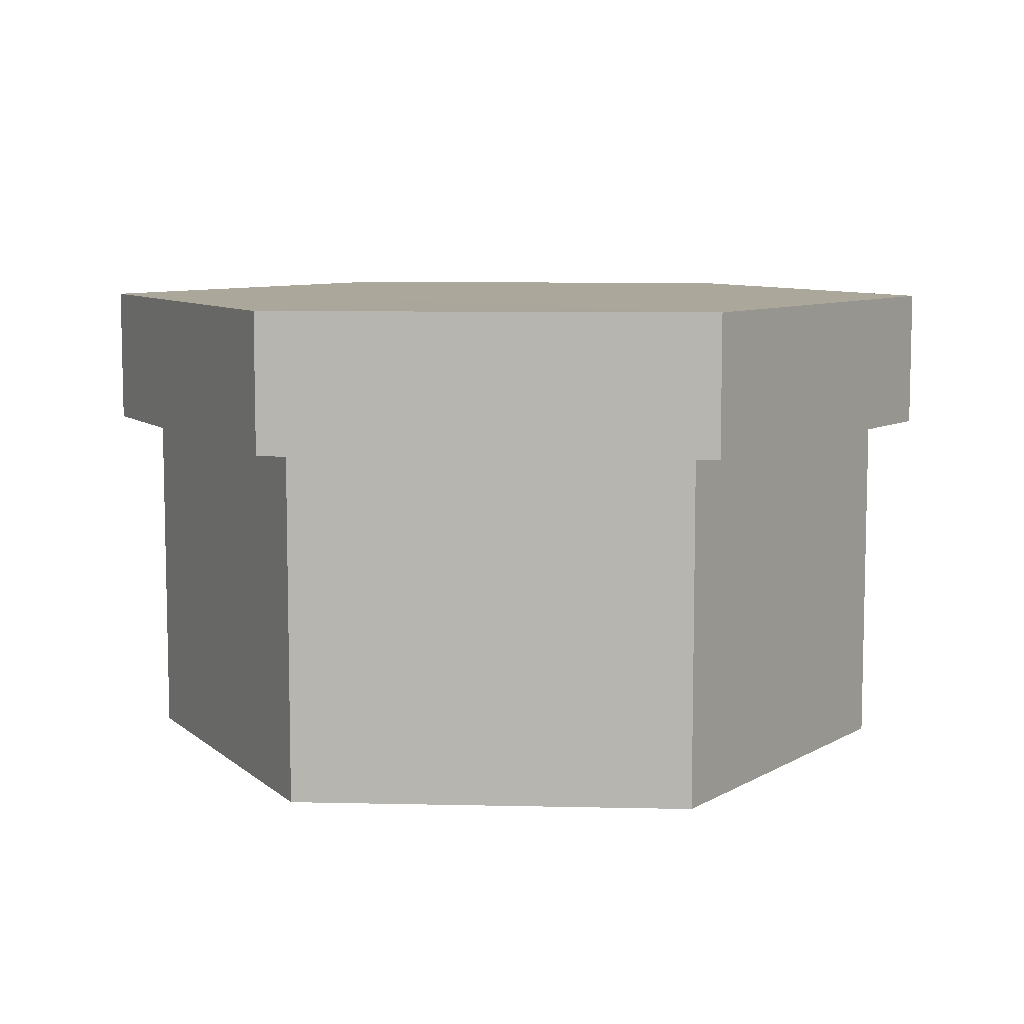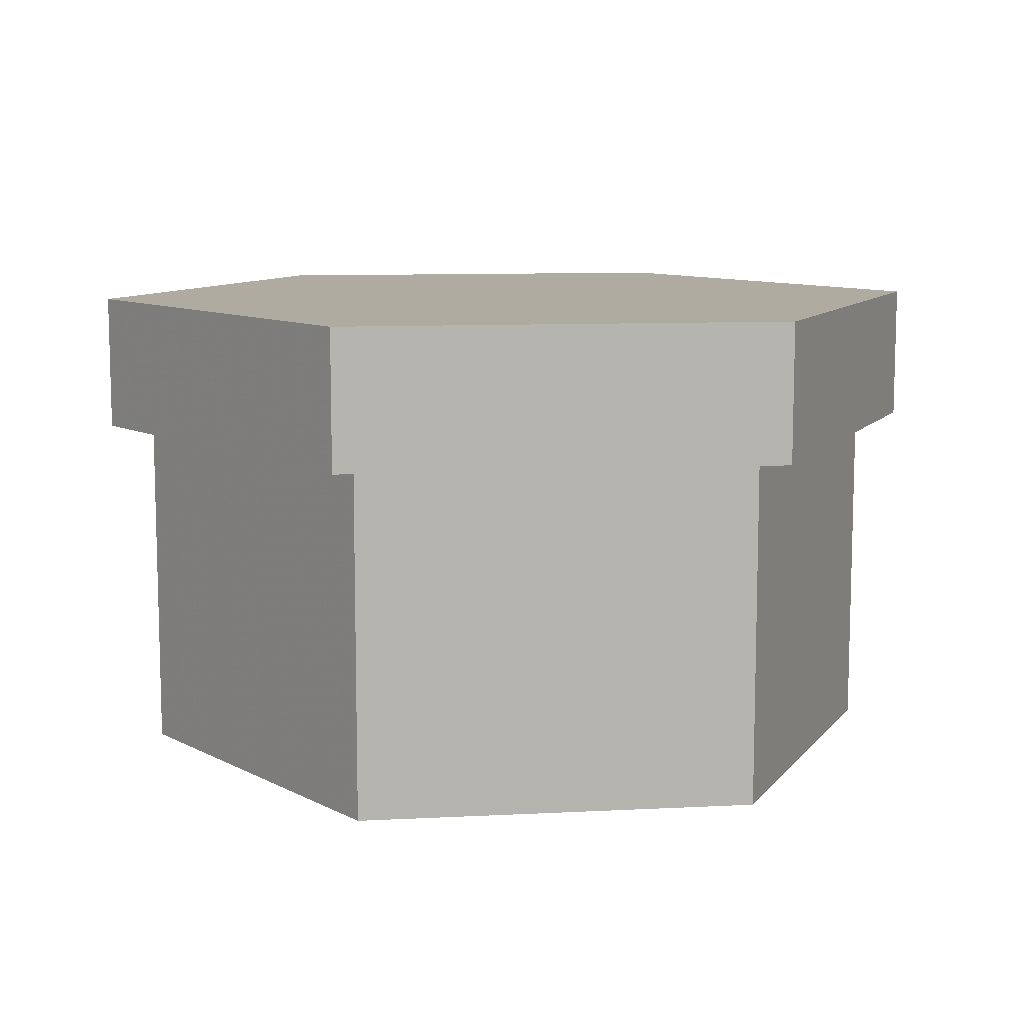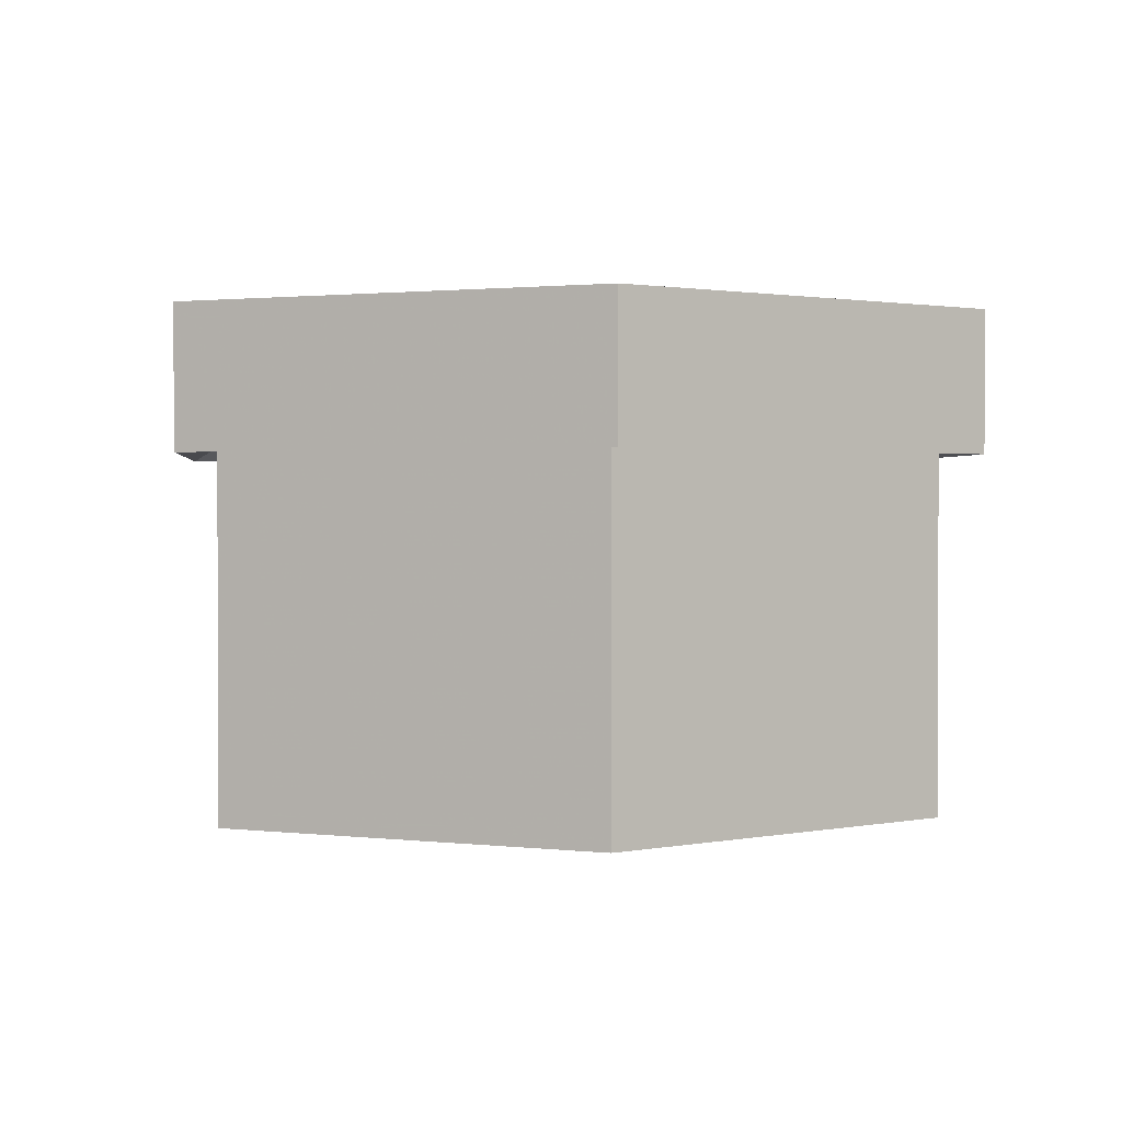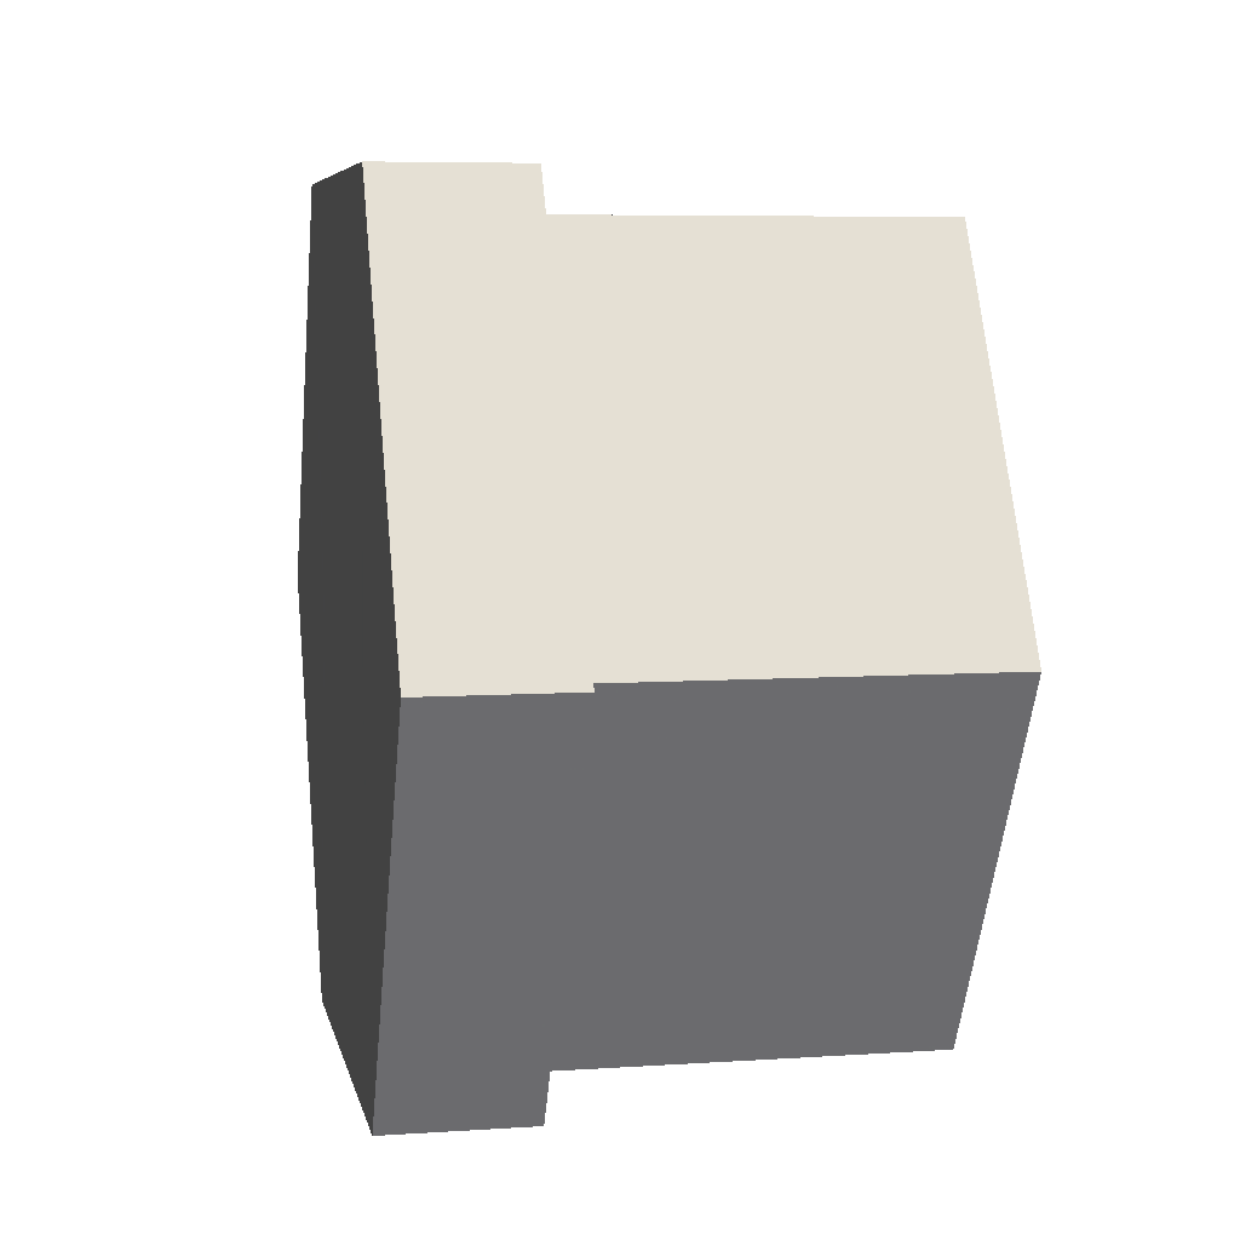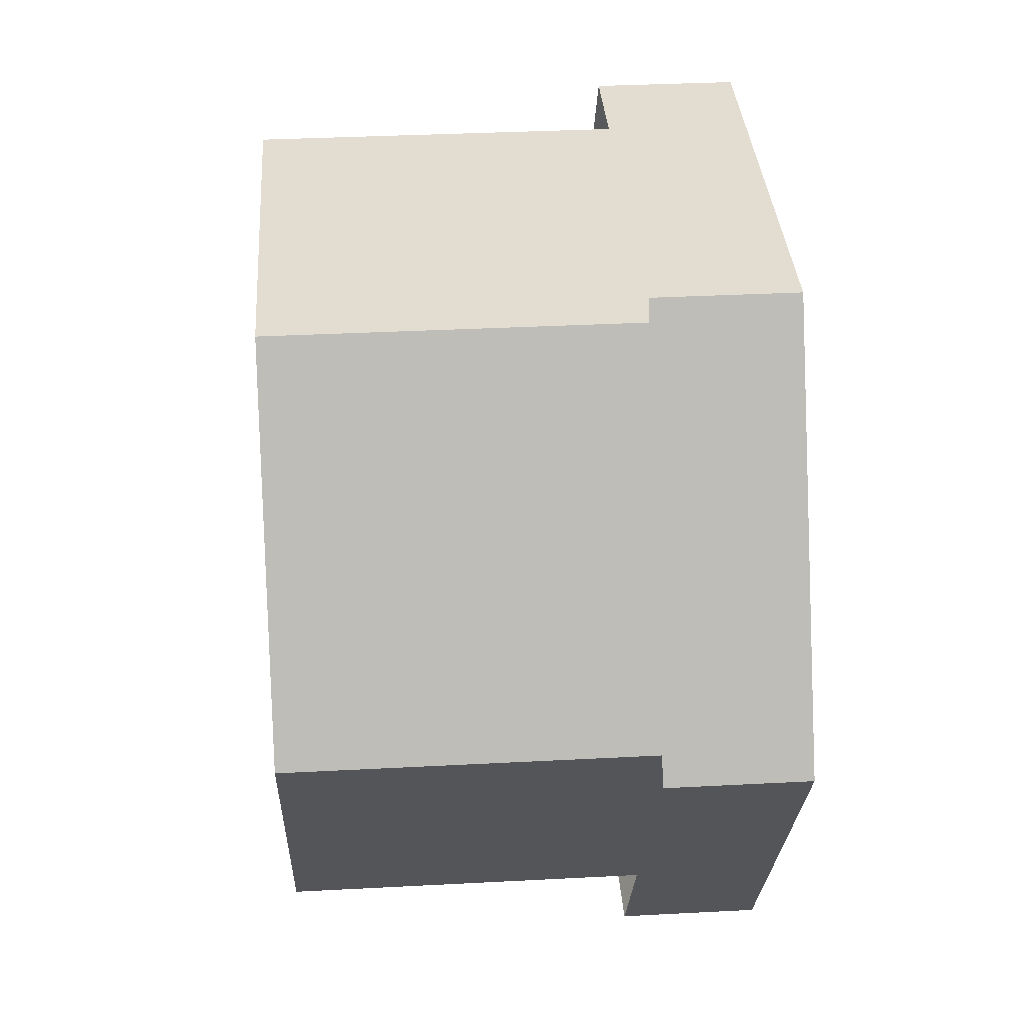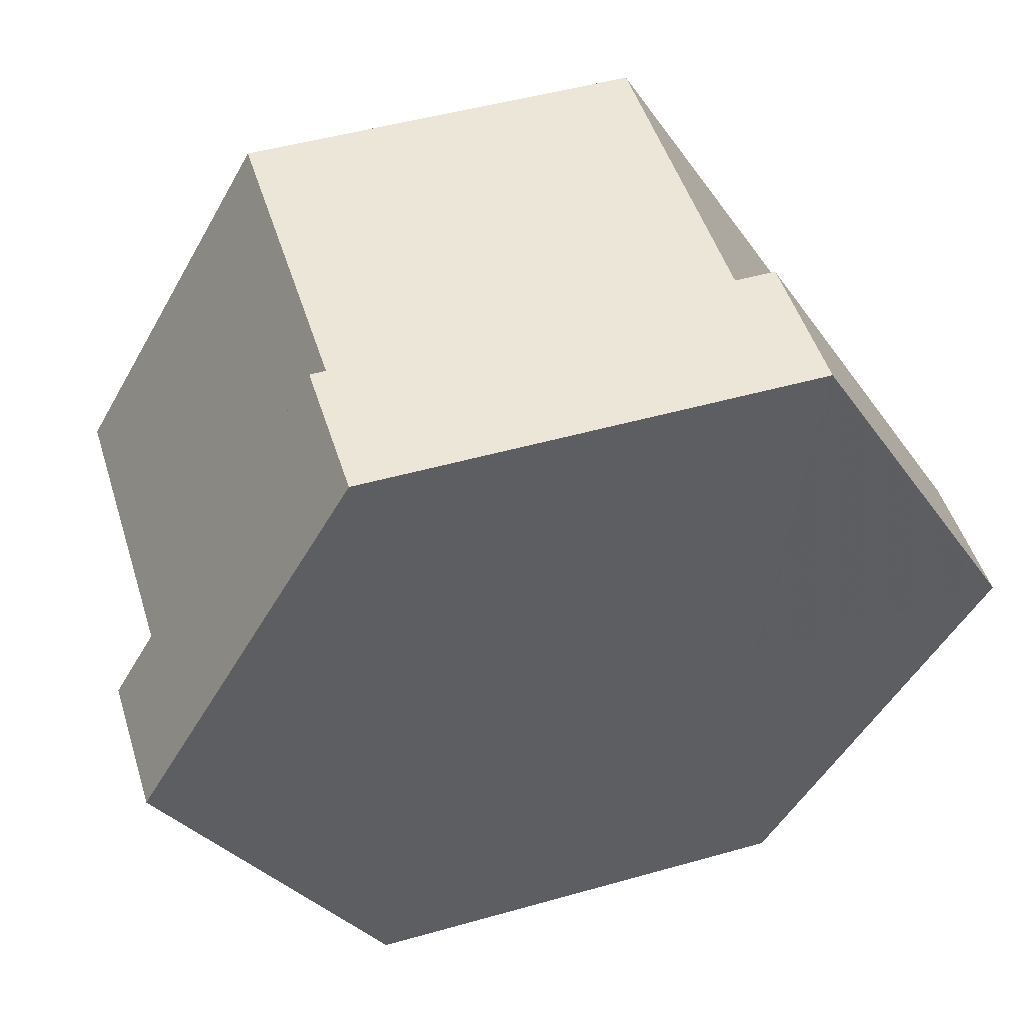
<metadata>
{"format":"obj","ext":"obj","renderer":"f3d","projection":"perspective","resolution":1024,"background":"white","views":[{"elev":8.1,"azim":-56.4,"up":"+Y"},{"elev":9.8,"azim":172.4,"up":"+Y"},{"elev":1.3,"azim":83.7,"up":"+Y"},{"elev":6.5,"azim":-101.2,"up":"+Z"},{"elev":35.2,"azim":86.0,"up":"+Z"},{"elev":49.5,"azim":162.7,"up":"+Z"}]}
</metadata>
<code>
v 0.5 0.01797 -0.866
v -0.5 0.01797 -0.866
v -1 0.01797 -0
v -0.5 0.01797 0.866
v 0.5 0.01797 0.866
v 1 0.01797 0
v 0.5562 1.249 -0.9633
v -0.5562 1.249 -0.9633
v -1.112 1.249 -0
v -0.5562 1.249 0.9633
v 0.5562 1.249 0.9633
v 1.112 1.249 0
v -0.4564 1.248 -0.006118
v 0.373 1.248 -0.01177
v 0.3866 0.01797 0.002759
v -0.3602 0.01797 0.004909
v 1.112 0.9002 0
v 0.5562 0.9002 0.9633
v -0.5562 0.9002 0.9633
v -1.112 0.9002 -0
v -0.5562 0.9002 -0.9633
v 0.5562 0.9002 -0.9633
v 0.5 0.9577 0.866
v -0.5 0.9577 0.866
v -1 0.9577 -0
v -0.5 0.9577 -0.866
v 0.5 0.9577 -0.866
v 1 0.9577 0
v 0.5 0.03948 0.866
v -0.5 0.03948 0.866
v -1 0.03948 -0
v -0.5 0.03948 -0.866
v 0.5 0.03948 -0.866
v 1 0.03948 0
v 0.5 0.9252 0.866
v -0.5 0.9252 0.866
v -1 0.9252 -0
v -0.5 0.9252 -0.866
v 0.5 0.9252 -0.866
v 1 0.9252 0
v 0.5 0.05685 0.866
v -0.5 0.05685 0.866
v -1 0.05685 -0
v -0.5 0.05685 -0.866
v 0.5 0.05685 -0.866
v 1 0.05685 0
v 0.5296 0.9274 0.9174
v -0.5296 0.9274 0.9174
v -1.059 0.9274 -0
v -0.5296 0.9274 -0.9174
v 0.5296 0.9274 -0.9174
v 1.059 0.9274 0
v 0.5562 1.227 0.9633
v -0.5562 1.227 0.9633
v -1.112 1.227 -0
v -0.5562 1.227 -0.9633
v 0.5562 1.227 -0.9633
v 1.112 1.227 0
v 0.5562 1.209 0.9633
v -0.5562 1.209 0.9633
v -1.112 1.209 -0
v -0.5562 1.209 -0.9633
v 0.5562 1.209 -0.9633
v 1.112 1.209 0
v 0.5562 0.9295 0.9633
v -0.5562 0.9295 0.9633
v -1.112 0.9295 -0
v -0.5562 0.9295 -0.9633
v 0.5562 0.9295 -0.9633
v 1.112 0.9295 0
v 0.5758 1.249 0.9293
v 0.3795 1.248 -0.0454
v -0.4599 1.248 -0.03995
v -0.5758 1.249 0.9293
v -0.5758 1.227 0.9293
v -0.5758 1.209 0.9293
v -0.5758 0.9295 0.9293
v -0.5758 0.9002 0.9293
v -0.5484 0.9274 0.8849
v -0.5177 0.9577 0.8354
v -0.5177 0.9252 0.8354
v -0.5177 0.05685 0.8354
v -0.5177 0.03948 0.8354
v -0.5177 0.01797 0.8354
v -0.3651 0.01797 -0.02587
v 0.3906 0.01797 -0.02795
v 0.5177 0.01797 0.8354
v 0.5177 0.03948 0.8354
v 0.5177 0.05685 0.8354
v 0.5177 0.9252 0.8354
v 0.5177 0.9577 0.8354
v 0.5484 0.9274 0.8849
v 0.5758 0.9002 0.9293
v 0.5758 0.9295 0.9293
v 0.5758 1.209 0.9293
v 0.5758 1.227 0.9293
v 0.5347 1.249 0.9633
v 0.357 1.248 -0.01166
v 0.3633 1.248 -0.04529
v 0.5347 1.249 -0.9633
v 0.5347 1.227 -0.9633
v 0.5347 1.209 -0.9633
v 0.5347 0.9295 -0.9633
v 0.5347 0.9002 -0.9633
v 0.5092 0.9274 -0.9174
v 0.4807 0.9577 -0.866
v 0.4807 0.9252 -0.866
v 0.4807 0.05685 -0.866
v 0.4807 0.03948 -0.866
v 0.4807 0.01797 -0.866
v 0.376 0.01797 -0.0279
v 0.3722 0.01797 0.0028
v 0.4807 0.01797 0.866
v 0.4807 0.03948 0.866
v 0.4807 0.05685 0.866
v 0.4807 0.9252 0.866
v 0.4807 0.9577 0.866
v 0.5092 0.9274 0.9174
v 0.5347 0.9002 0.9633
v 0.5347 0.9295 0.9633
v 0.5347 1.209 0.9633
v 0.5347 1.227 0.9633
v 1.104 1.249 -0.01466
v 0.5728 1.249 0.9144
v 0.5534 1.249 0.9485
v 0.532 1.249 0.9485
v -0.5547 1.249 0.9486
v -0.5741 1.249 0.9145
v -1.104 1.249 -0.01467
v -1.104 1.227 -0.01467
v -1.104 1.209 -0.01467
v -1.104 0.9295 -0.01467
v -1.104 0.9002 -0.01467
v -1.051 0.9274 -0.01397
v -0.9924 0.9577 -0.01318
v -0.9924 0.9252 -0.01318
v -0.9924 0.05685 -0.01318
v -0.9924 0.03948 -0.01318
v -0.9924 0.01797 -0.01318
v -0.5153 0.01797 0.8223
v -0.4979 0.01797 0.8529
v 0.479 0.01797 0.8529
v 0.4983 0.01797 0.8529
v 0.5157 0.01797 0.8223
v 0.9924 0.01797 -0.01318
v 0.9924 0.03948 -0.01318
v 0.9924 0.05685 -0.01318
v 0.9924 0.9252 -0.01318
v 0.9924 0.9577 -0.01318
v 1.051 0.9274 -0.01397
v 1.104 0.9002 -0.01466
v 1.104 0.9295 -0.01466
v 1.104 1.209 -0.01466
v 1.104 1.227 -0.01466
v -1.1 1.249 0.02127
v -1.092 1.249 0.0066
v -0.554 1.249 -0.9422
v 0.5308 1.249 -0.9423
v 0.5521 1.249 -0.9423
v 1.092 1.249 0.006598
v 1.1 1.249 0.02127
v 1.1 1.227 0.02127
v 1.1 1.209 0.02127
v 1.1 0.9295 0.02127
v 1.1 0.9002 0.02127
v 1.048 0.9274 0.02025
v 0.989 0.9577 0.01912
v 0.989 0.9252 0.01912
v 0.989 0.05685 0.01912
v 0.989 0.03948 0.01912
v 0.989 0.01797 0.01912
v 0.9815 0.01797 0.005936
v 0.4975 0.01797 -0.8468
v 0.4783 0.01797 -0.8468
v -0.4969 0.01797 -0.8468
v -0.9815 0.01797 0.005936
v -0.989 0.01797 0.01912
v -0.989 0.03948 0.01912
v -0.989 0.05685 0.01912
v -0.989 0.9252 0.01912
v -0.989 0.9577 0.01912
v -1.048 0.9274 0.02025
v -1.1 0.9002 0.02127
v -1.1 0.9295 0.02127
v -1.1 1.209 0.02127
v -1.1 1.227 0.02127
v -0.5193 1.249 0.9633
v -0.5179 1.249 0.9486
v -0.4289 1.248 -0.006306
v -0.4321 1.248 -0.04013
v -0.5173 1.249 -0.9422
v -0.5193 1.249 -0.9633
v -0.5193 1.227 -0.9633
v -0.5193 1.209 -0.9633
v -0.5193 0.9295 -0.9633
v -0.5193 0.9002 -0.9633
v -0.4945 0.9274 -0.9174
v -0.4668 0.9577 -0.866
v -0.4668 0.9252 -0.866
v -0.4668 0.05685 -0.866
v -0.4668 0.03948 -0.866
v -0.4668 0.01797 -0.866
v -0.4639 0.01797 -0.8468
v -0.3401 0.01797 -0.02594
v -0.3354 0.01797 0.004838
v -0.4648 0.01797 0.8529
v -0.4668 0.01797 0.866
v -0.4668 0.03948 0.866
v -0.4668 0.05685 0.866
v -0.4668 0.9252 0.866
v -0.4668 0.9577 0.866
v -0.4945 0.9274 0.9174
v -0.5193 0.9002 0.9633
v -0.5193 0.9295 0.9633
v -0.5193 1.209 0.9633
v -0.5193 1.227 0.9633
v 0.5631 1.227 -0.9514
v 0.5631 1.209 -0.9514
v 0.5631 0.9295 -0.9514
v 0.5631 0.9002 -0.9514
v 0.5362 0.9274 -0.906
v 0.5062 0.9577 -0.8553
v 0.5062 0.9252 -0.8553
v 0.5062 0.05685 -0.8553
v 0.5062 0.03948 -0.8553
v 0.5062 0.01797 -0.8553
v 0.5036 0.01797 -0.8361
v 0.3922 0.01797 -0.01725
v 0.388 0.01797 0.01345
v 0.3735 0.01797 0.01349
v -0.337 0.01797 0.0155
v -0.3619 0.01797 0.01557
v -0.367 0.01797 -0.01521
v -0.503 0.01797 -0.8361
v -0.5062 0.01797 -0.8553
v -0.5062 0.03948 -0.8553
v -0.5062 0.05685 -0.8553
v -0.5062 0.9252 -0.8553
v -0.5062 0.9577 -0.8553
v -0.5362 0.9274 -0.906
v -0.5631 0.9002 -0.9514
v -0.5631 0.9295 -0.9514
v -0.5631 1.209 -0.9514
v -0.5631 1.227 -0.9514
v -0.5631 1.249 -0.9514
v -0.5607 1.249 -0.9303
v -0.4614 1.248 -0.02795
v -0.4576 1.248 0.005885
v -0.43 1.248 0.0057
v 0.3592 1.248 0.000413
v 0.3753 1.248 0.000305
v 0.3819 1.248 -0.03333
v 0.5589 1.249 -0.9304
v 0.5631 1.249 -0.9514
f 202 2 32 201
f 139 3 31 138
f 84 4 30 83
f 4 207 208 30
f 5 87 88 29
f 6 145 146 34
f 144 87 5 143
f 190 73 13 189
f 10 127 128 74
f 124 125 11 71
f 188 127 10 187
f 140 141 4 84
f 204 205 16 85
f 141 206 207 4
f 18 93 94 65
f 19 213 214 66
f 78 19 66 77
f 133 20 67 132
f 196 21 68 195
f 17 151 152 70
f 24 211 212 48
f 80 24 48 79
f 135 25 49 134
f 198 26 50 197
f 28 149 150 52
f 23 91 92 47
f 30 208 209 42
f 83 30 42 82
f 138 31 43 137
f 201 32 44 200
f 34 146 147 46
f 29 88 89 41
f 36 210 211 24
f 81 36 24 80
f 136 37 25 135
f 199 38 26 198
f 40 148 149 28
f 35 90 91 23
f 42 209 210 36
f 82 42 36 81
f 137 43 37 136
f 200 44 38 199
f 46 147 148 40
f 41 89 90 35
f 48 212 213 19
f 79 48 19 78
f 134 49 20 133
f 197 50 21 196
f 52 150 151 17
f 47 92 93 18
f 54 216 187 10
f 75 54 10 74
f 130 55 9 129
f 193 56 8 192
f 58 154 123 12
f 53 96 71 11
f 60 215 216 54
f 76 60 54 75
f 131 61 55 130
f 194 62 56 193
f 64 153 154 58
f 59 95 96 53
f 66 214 215 60
f 77 66 60 76
f 132 67 61 131
f 195 68 62 194
f 70 152 153 64
f 65 94 95 59
f 123 160 161 12
f 192 8 157 191
f 155 156 129 9
f 55 186 155 9
f 61 185 186 55
f 67 184 185 61
f 20 183 184 67
f 49 182 183 20
f 25 181 182 49
f 37 180 181 25
f 43 179 180 37
f 31 178 179 43
f 3 177 178 31
f 139 176 177 3
f 202 203 175 2
f 145 6 171 172
f 170 171 6 34
f 169 170 34 46
f 168 169 46 40
f 167 168 40 28
f 166 167 28 52
f 165 166 52 17
f 164 165 17 70
f 163 164 70 64
f 162 163 64 58
f 161 162 58 12
f 125 126 97 11
f 72 99 98 14
f 7 100 158 159
f 57 101 100 7
f 63 102 101 57
f 69 103 102 63
f 22 104 103 69
f 51 105 104 22
f 27 106 105 51
f 39 107 106 27
f 45 108 107 39
f 33 109 108 45
f 1 110 109 33
f 1 173 174 110
f 86 15 112 111
f 113 142 143 5
f 114 113 5 29
f 115 114 29 41
f 116 115 41 35
f 117 116 35 23
f 118 117 23 47
f 119 118 47 18
f 120 119 18 65
f 121 120 65 59
f 122 121 59 53
f 97 122 53 11
f 7 159 253 254
f 72 14 251 252
f 14 98 250 251
f 189 13 248 249
f 247 248 13 73
f 245 246 157 8
f 56 244 245 8
f 62 243 244 56
f 68 242 243 62
f 21 241 242 68
f 50 240 241 21
f 26 239 240 50
f 38 238 239 26
f 44 237 238 38
f 32 236 237 44
f 2 235 236 32
f 2 175 234 235
f 85 16 232 233
f 16 205 231 232
f 229 230 112 15
f 86 228 229 15
f 1 226 227 173
f 225 226 1 33
f 224 225 33 45
f 223 224 45 39
f 222 223 39 27
f 221 222 27 51
f 220 221 51 22
f 219 220 22 69
f 218 219 69 63
f 217 218 63 57
f 254 217 57 7
f 74 128 156 155
f 157 246 247 73
f 191 157 73 190
f 159 158 99 72
f 253 159 72 252
f 161 160 124 71
f 71 96 162 161
f 96 95 163 162
f 95 94 164 163
f 94 93 165 164
f 93 92 166 165
f 92 91 167 166
f 91 90 168 167
f 90 89 169 168
f 89 88 170 169
f 88 87 171 170
f 172 171 87 144
f 173 227 228 86
f 174 173 86 111
f 175 203 204 85
f 234 175 85 233
f 177 176 140 84
f 178 177 84 83
f 179 178 83 82
f 180 179 82 81
f 181 180 81 80
f 182 181 80 79
f 183 182 79 78
f 184 183 78 77
f 185 184 77 76
f 186 185 76 75
f 155 186 75 74
f 126 188 187 97
f 98 189 249 250
f 99 190 189 98
f 158 191 190 99
f 100 192 191 158
f 101 193 192 100
f 102 194 193 101
f 103 195 194 102
f 104 196 195 103
f 105 197 196 104
f 106 198 197 105
f 107 199 198 106
f 108 200 199 107
f 109 201 200 108
f 110 202 201 109
f 110 174 203 202
f 204 203 174 111
f 111 112 205 204
f 231 205 112 230
f 207 206 142 113
f 208 207 113 114
f 209 208 114 115
f 210 209 115 116
f 211 210 116 117
f 212 211 117 118
f 213 212 118 119
f 214 213 119 120
f 215 214 120 121
f 216 215 121 122
f 187 216 122 97
f 154 153 218 217
f 153 152 219 218
f 152 151 220 219
f 151 150 221 220
f 150 149 222 221
f 149 148 223 222
f 148 147 224 223
f 147 146 225 224
f 146 145 226 225
f 227 226 145 172
f 228 227 172 144
f 229 228 144 143
f 143 142 230 229
f 206 231 230 142
f 232 231 206 141
f 233 232 141 140
f 176 234 233 140
f 235 234 176 139
f 236 235 139 138
f 237 236 138 137
f 238 237 137 136
f 239 238 136 135
f 240 239 135 134
f 241 240 134 133
f 242 241 133 132
f 243 242 132 131
f 244 243 131 130
f 245 244 130 129
f 129 156 246 245
f 247 246 156 128
f 128 127 248 247
f 249 248 127 188
f 250 249 188 126
f 251 250 126 125
f 252 251 125 124
f 160 253 252 124
f 254 253 160 123
f 123 154 217 254

</code>
